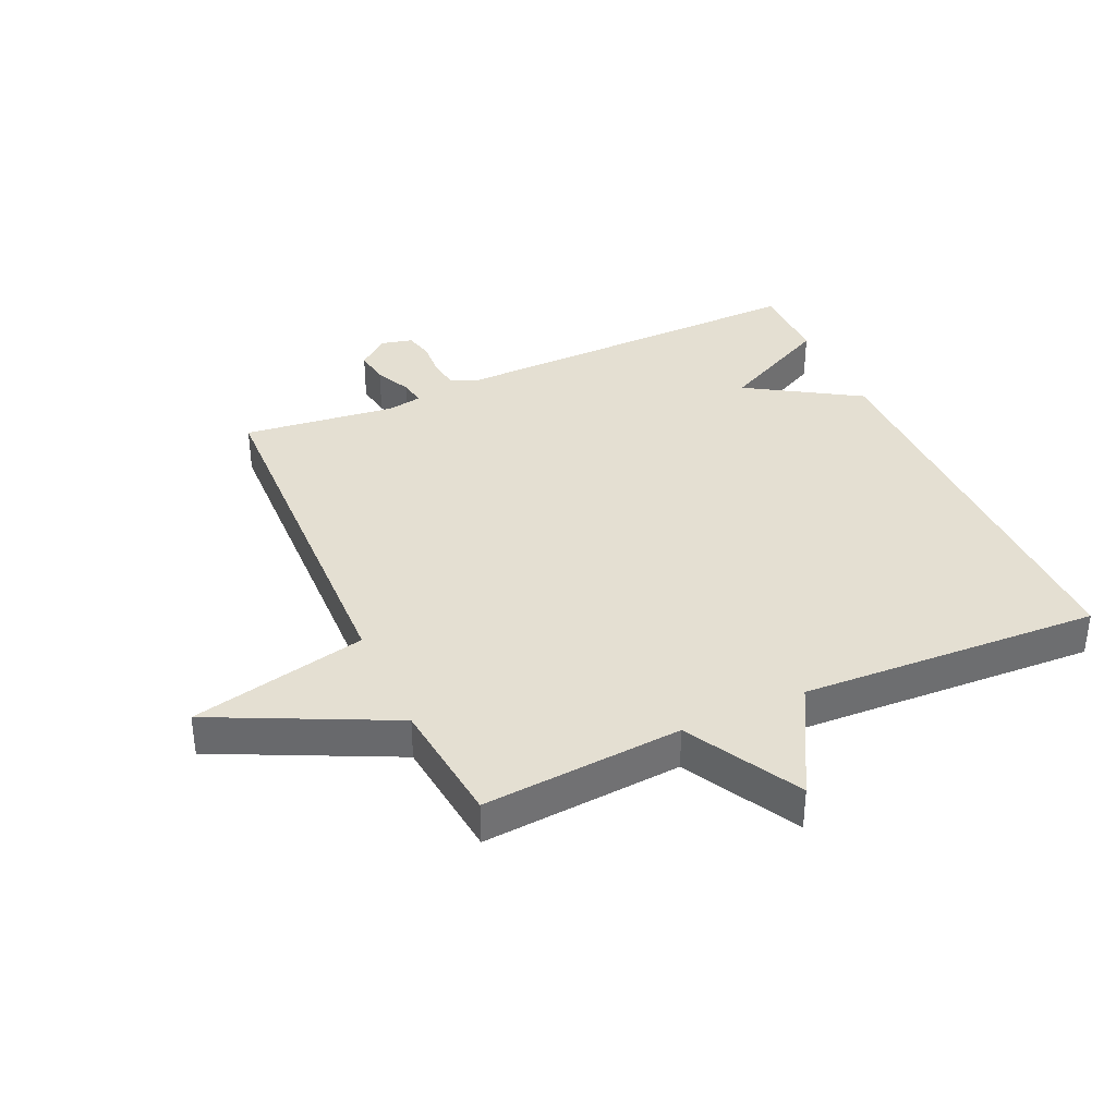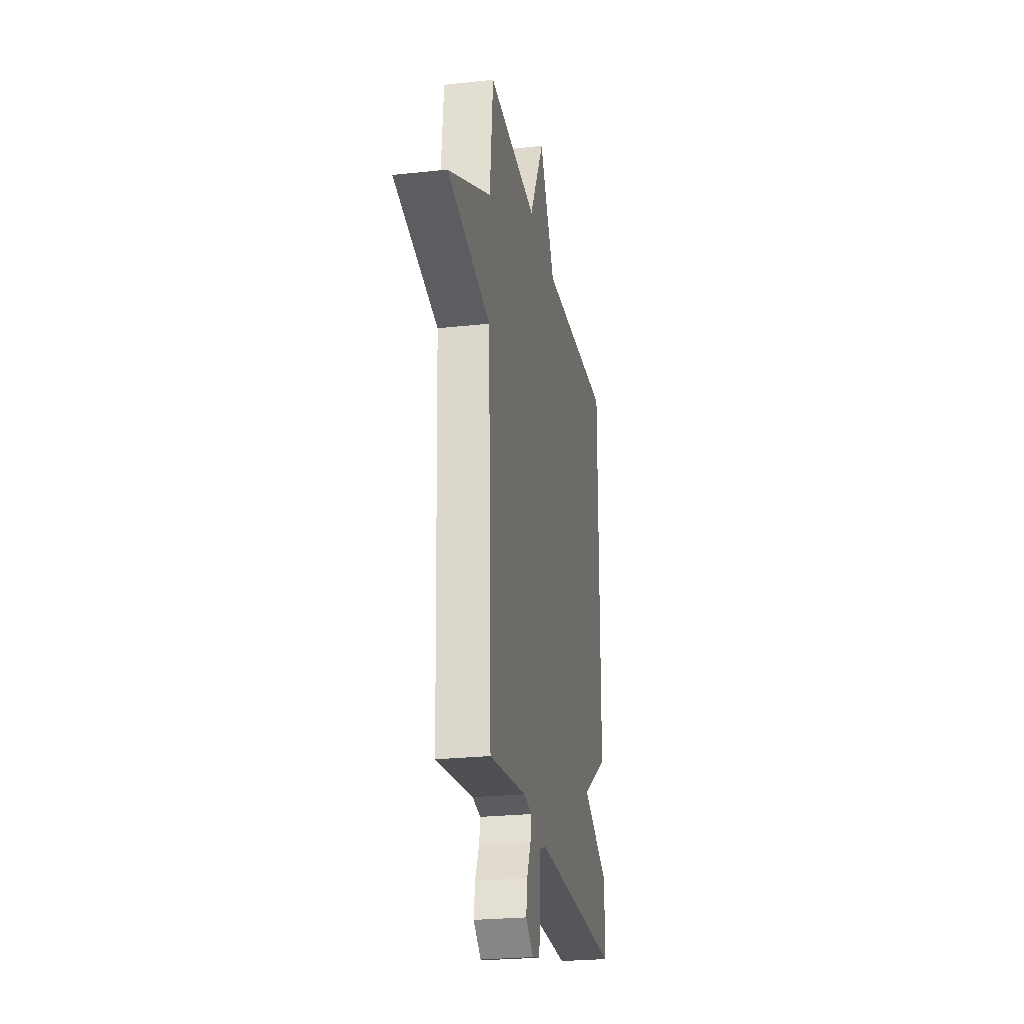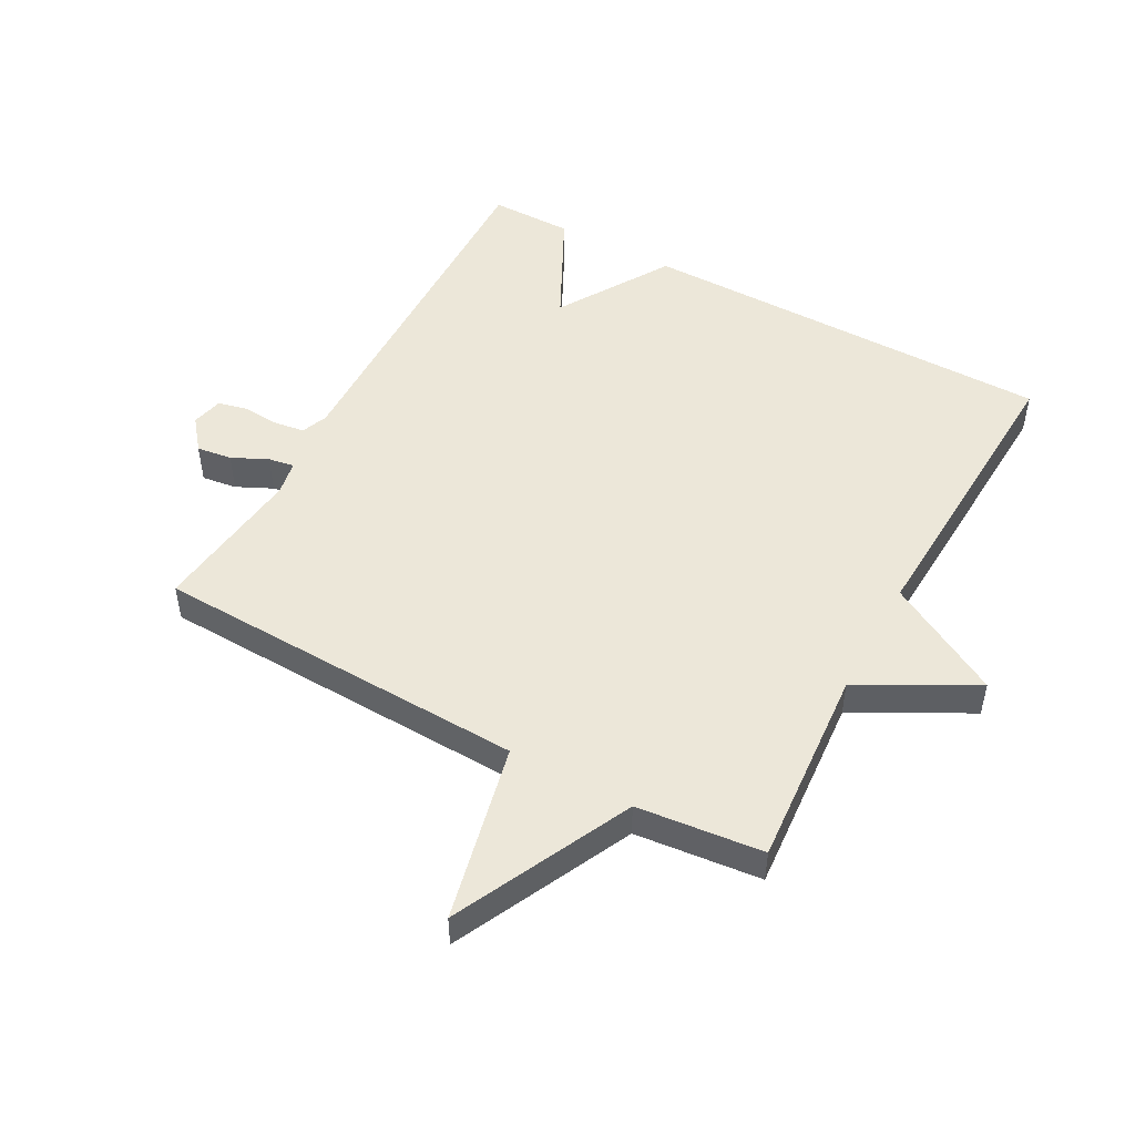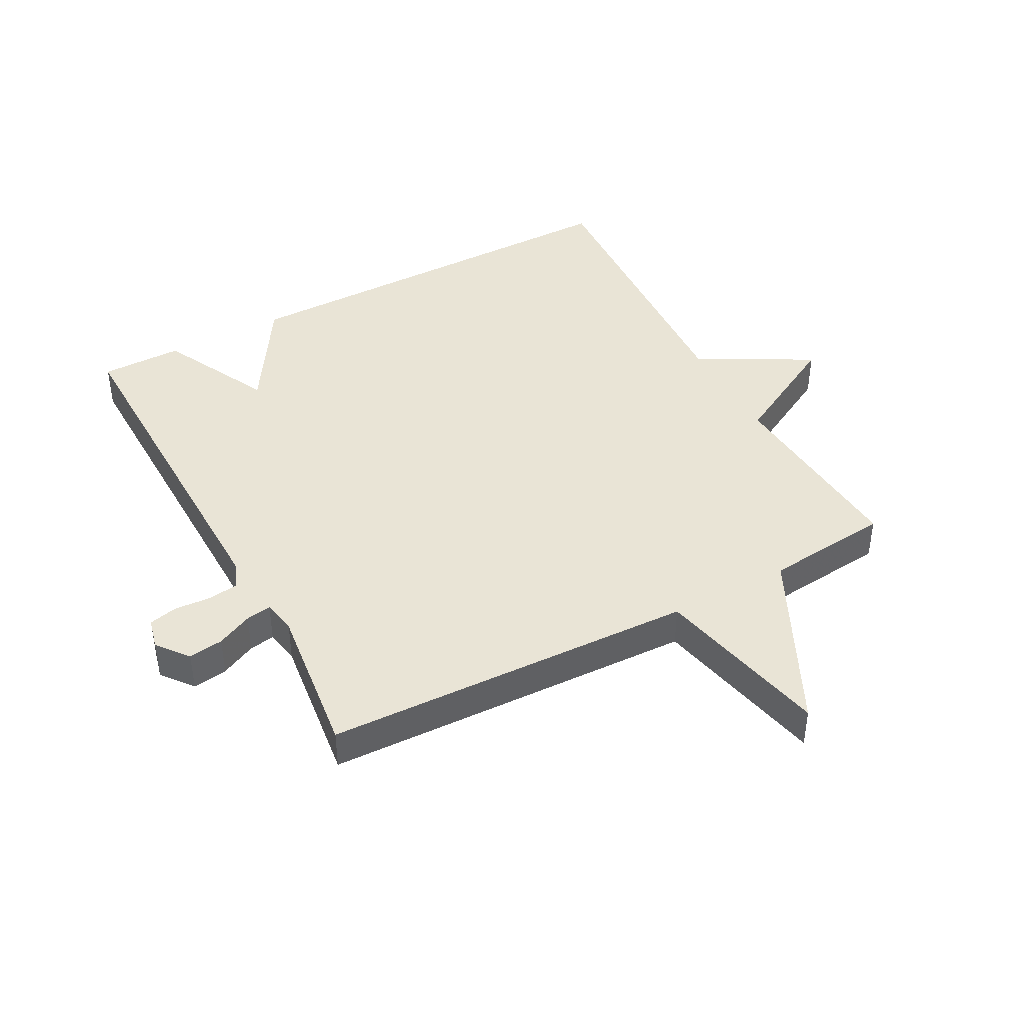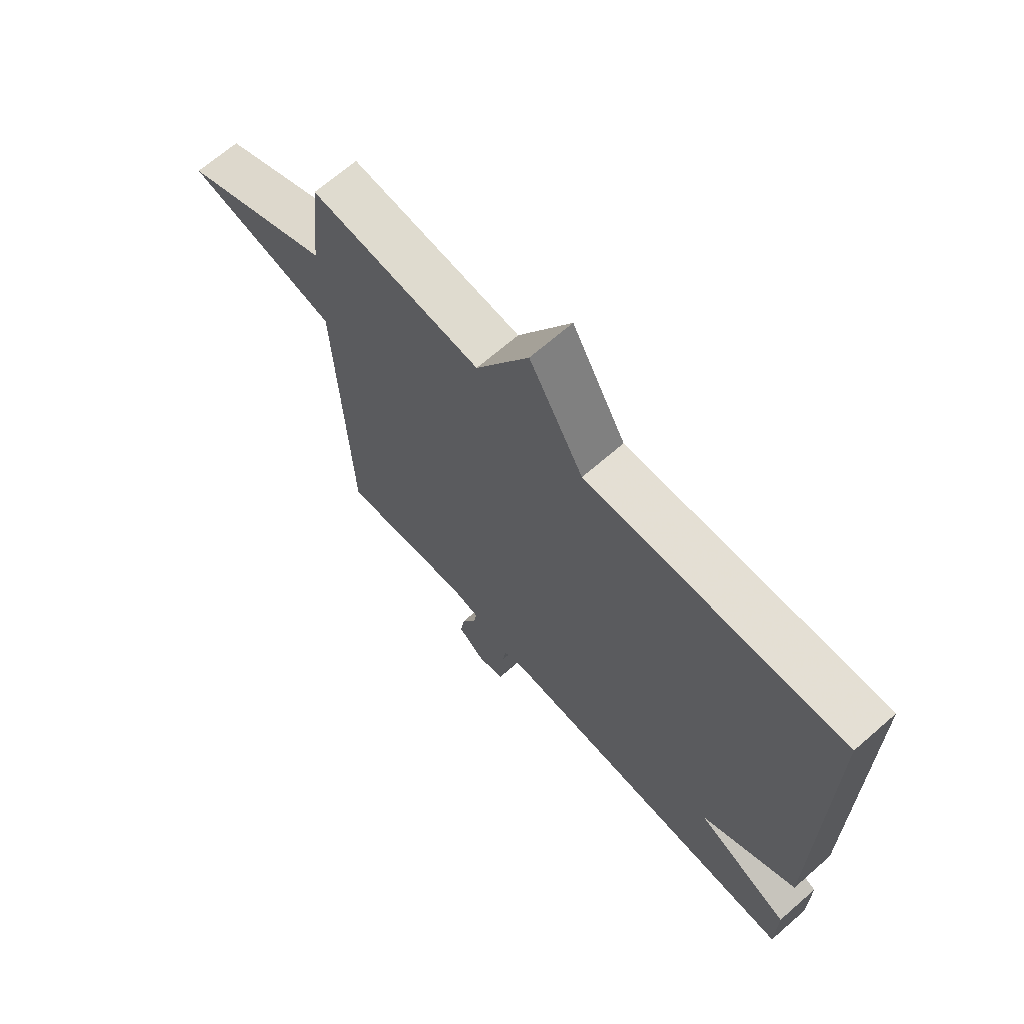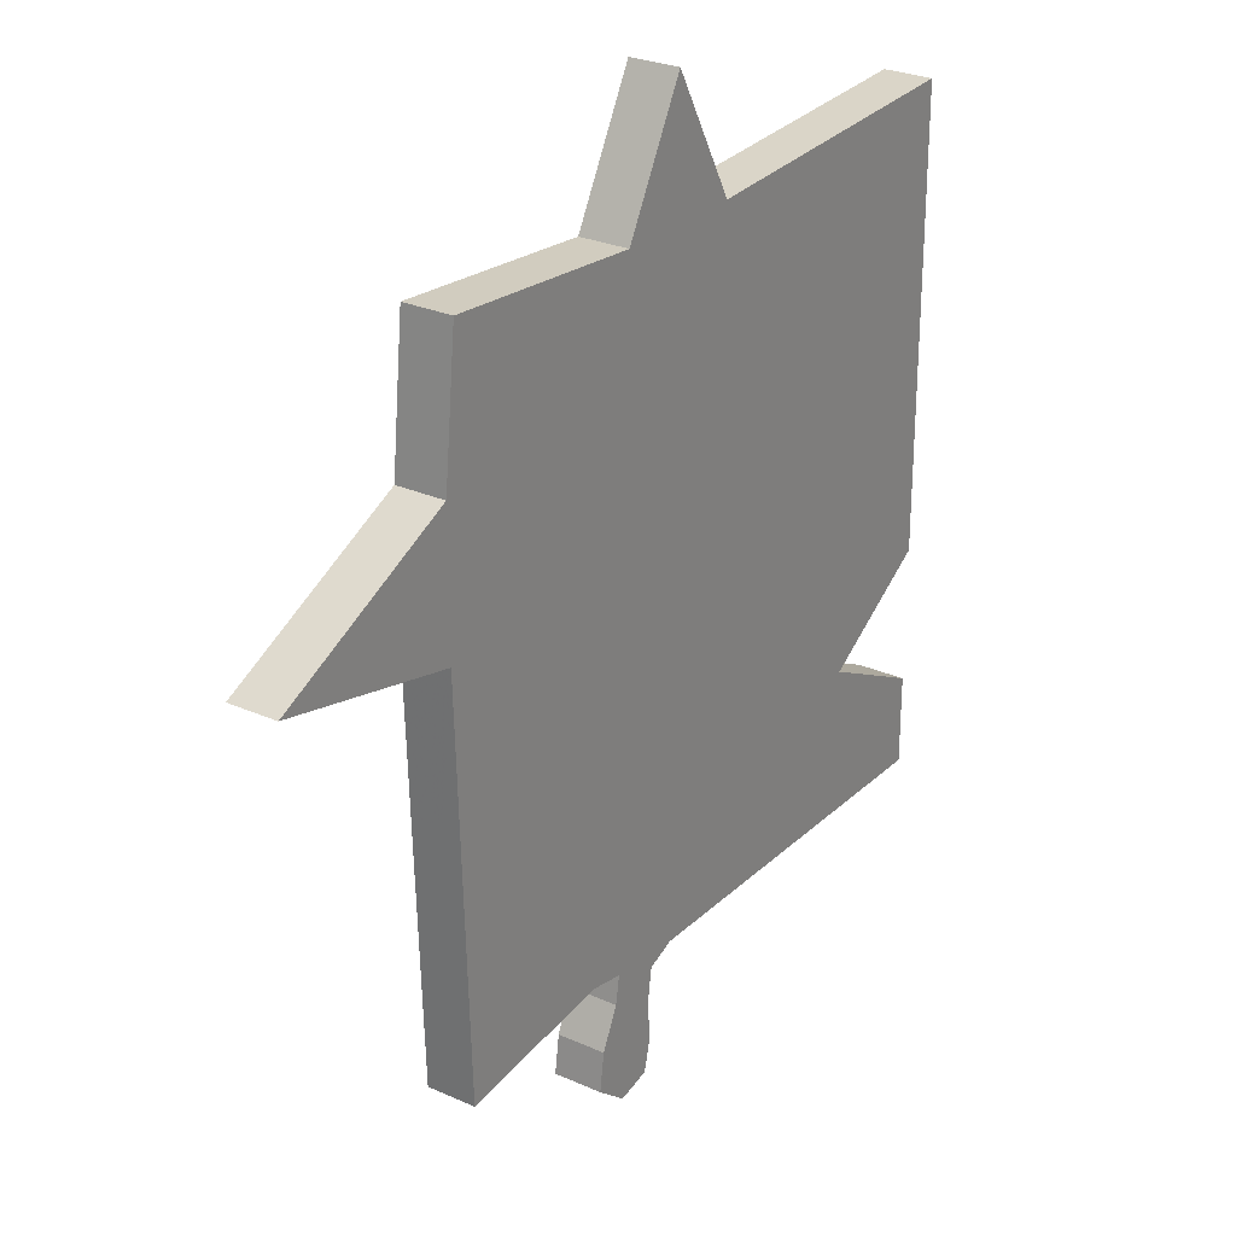
<metadata>
{"format":"obj","ext":"obj","renderer":"f3d","projection":"perspective","resolution":1024,"background":"white","views":[{"elev":37.0,"azim":-24.5,"up":"+Y"},{"elev":-24.7,"azim":-79.9,"up":"+Z"},{"elev":50.1,"azim":-61.5,"up":"+Y"},{"elev":42.7,"azim":-118.2,"up":"+Y"},{"elev":67.6,"azim":48.8,"up":"+Z"},{"elev":27.2,"azim":-55.3,"up":"+Z"}]}
</metadata>
<code>
v -0.5 0.07 -0.5
v -0.521 0.07 0.098
v -0.804 0.07 0.161
v -0.521 0.07 0.298
v -0.5 0.07 0.5
v -0.18 0.07 0.476
v -0.081 0.07 0.659
v 0.02 0.07 0.476
v 0.5 0.07 0.5
v 0.5 0.07 -0.168
v 0.322 0.07 -0.279
v 0.5 0.07 -0.368
v 0.5 0.07 -0.5
v -0.086 0.07 -0.491
v -0.128 0.07 -0.508
v -0.135 0.07 -0.557
v -0.131 0.07 -0.616
v -0.142 0.07 -0.662
v -0.192 0.07 -0.674
v -0.242 0.07 -0.634
v -0.234 0.07 -0.578
v -0.207 0.07 -0.521
v -0.2 0.07 -0.48
v -0.255 0.07 -0.47
v -0.5 0 -0.5
v -0.521 0 0.098
v -0.804 0 0.161
v -0.521 0 0.298
v -0.5 0 0.5
v -0.18 0 0.476
v -0.081 0 0.659
v 0.02 0 0.476
v 0.5 0 0.5
v 0.5 0 -0.168
v 0.322 0 -0.279
v 0.5 0 -0.368
v 0.5 0 -0.5
v -0.086 0 -0.491
v -0.128 0 -0.508
v -0.135 0 -0.557
v -0.131 0 -0.616
v -0.142 0 -0.662
v -0.192 0 -0.674
v -0.242 0 -0.634
v -0.234 0 -0.578
v -0.207 0 -0.521
v -0.2 0 -0.48
v -0.255 0 -0.47
f 20 21 22
f 19 20 22
f 18 19 22
f 17 18 22
f 16 17 22
f 15 16 22 23
f 14 15 23
f 14 23 24
f 13 14 24
f 12 13 24
f 11 12 24
f 24 1 2
f 11 24 2
f 10 11 2
f 9 10 2
f 8 9 2
f 4 5 6
f 8 2 3 4
f 8 4 6
f 6 7 8
f 46 45 44
f 46 44 43
f 46 43 42
f 46 42 41
f 46 41 40
f 47 46 40 39
f 47 39 38
f 48 47 38
f 48 38 37
f 48 37 36
f 48 36 35
f 26 25 48
f 26 48 35
f 26 35 34
f 26 34 33
f 26 33 32
f 30 29 28
f 28 27 26 32
f 30 28 32
f 32 31 30
f 1 25 26 2
f 2 26 27 3
f 3 27 28 4
f 4 28 29 5
f 5 29 30 6
f 6 30 31 7
f 7 31 32 8
f 8 32 33 9
f 9 33 34 10
f 10 34 35 11
f 11 35 36 12
f 12 36 37 13
f 13 37 38 14
f 14 38 39 15
f 15 39 40 16
f 16 40 41 17
f 17 41 42 18
f 18 42 43 19
f 19 43 44 20
f 20 44 45 21
f 21 45 46 22
f 22 46 47 23
f 23 47 48 24
f 24 48 25 1

</code>
